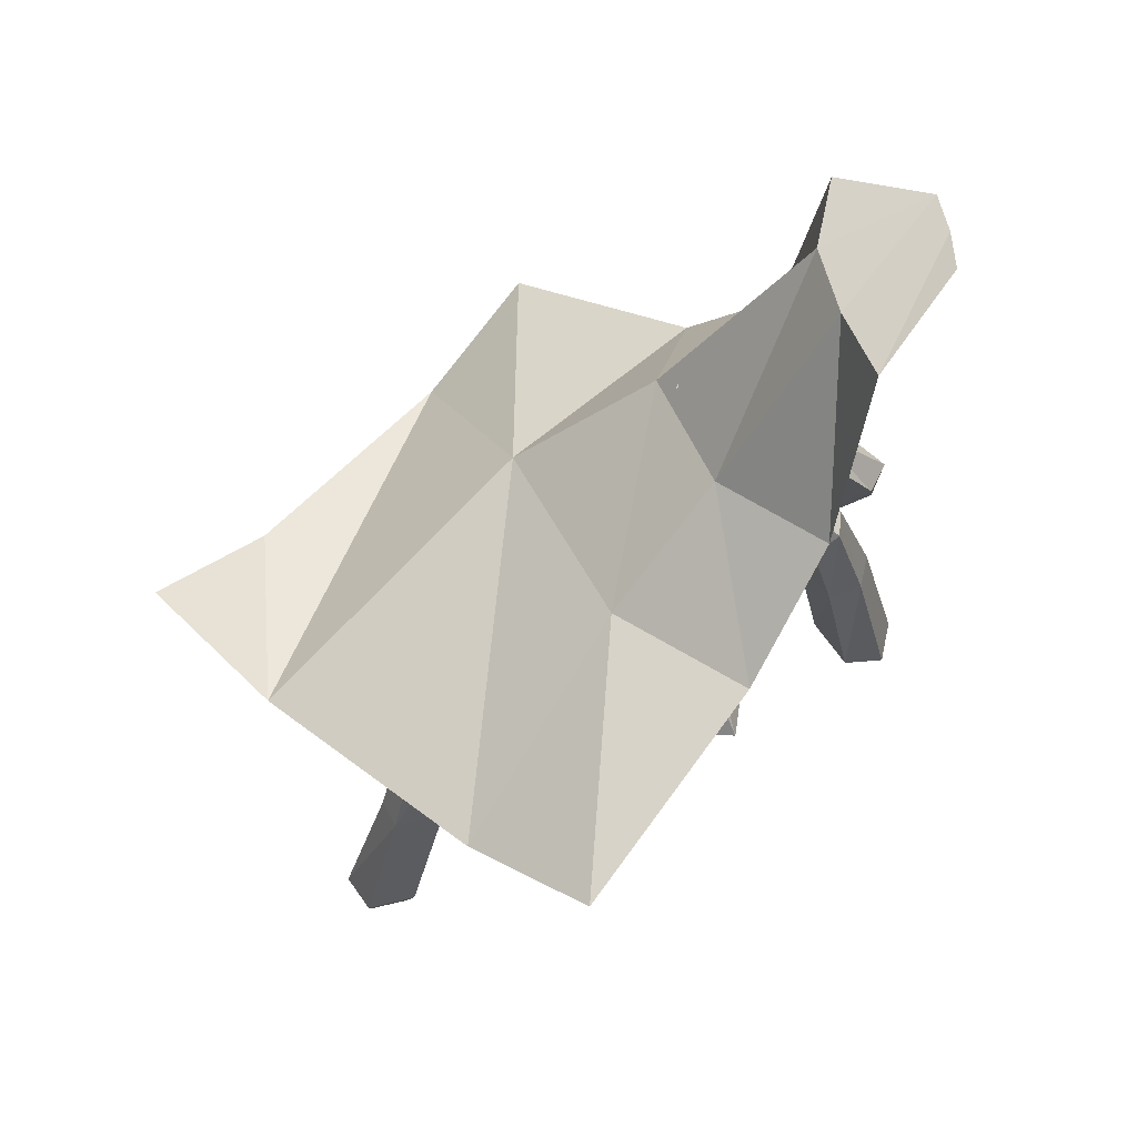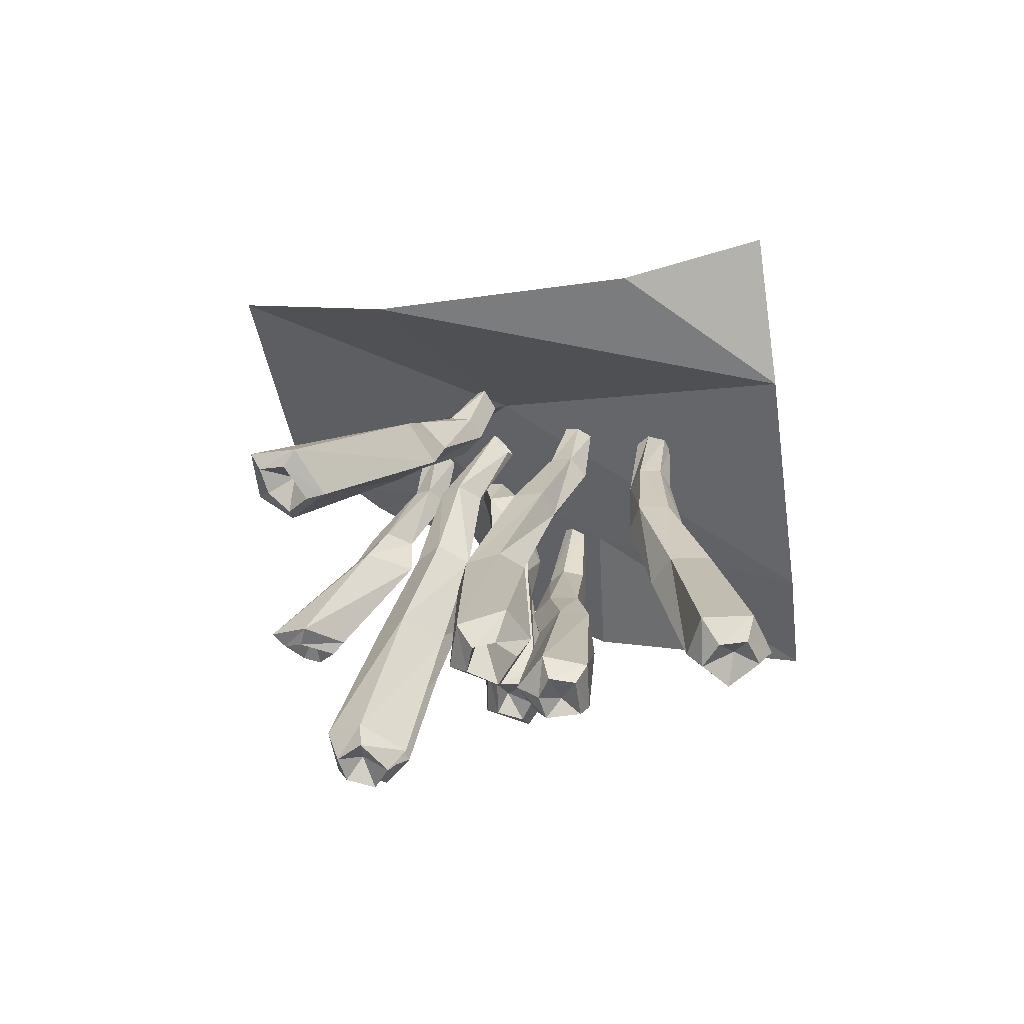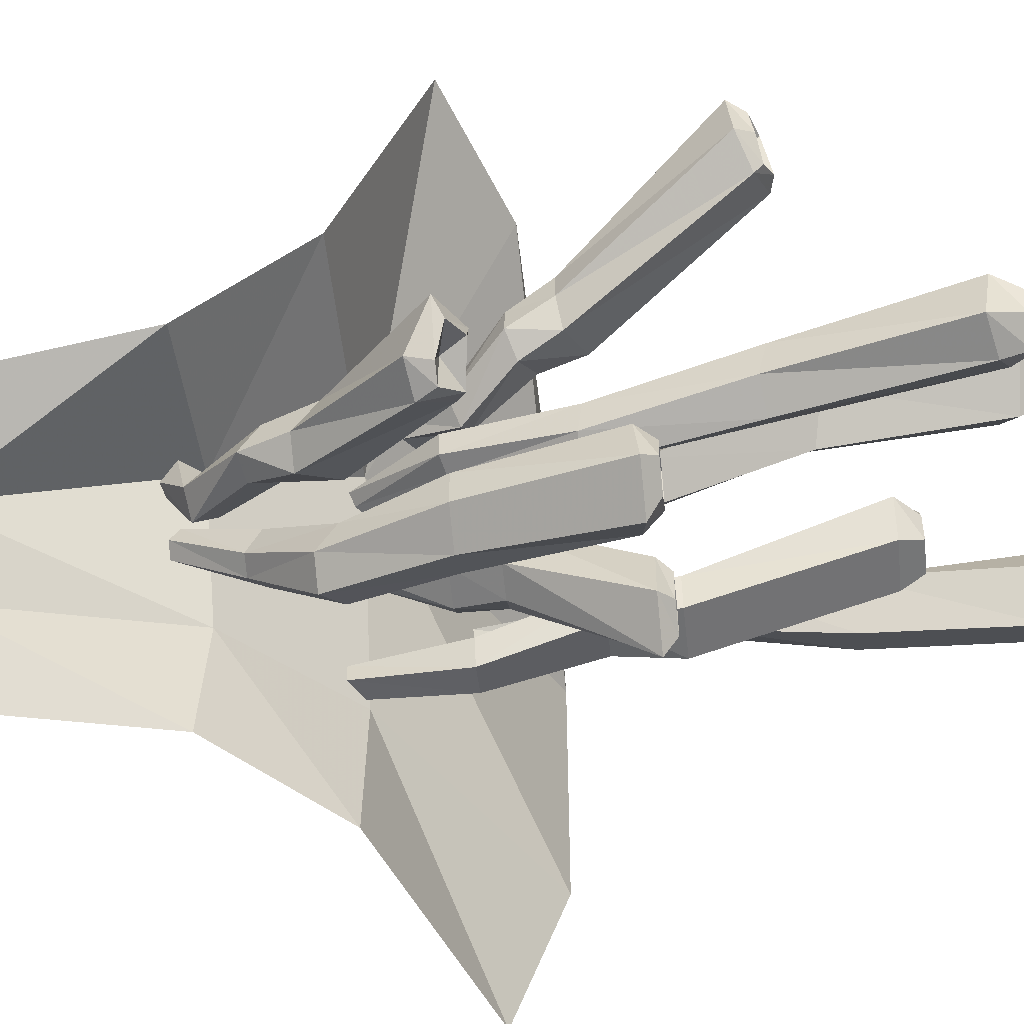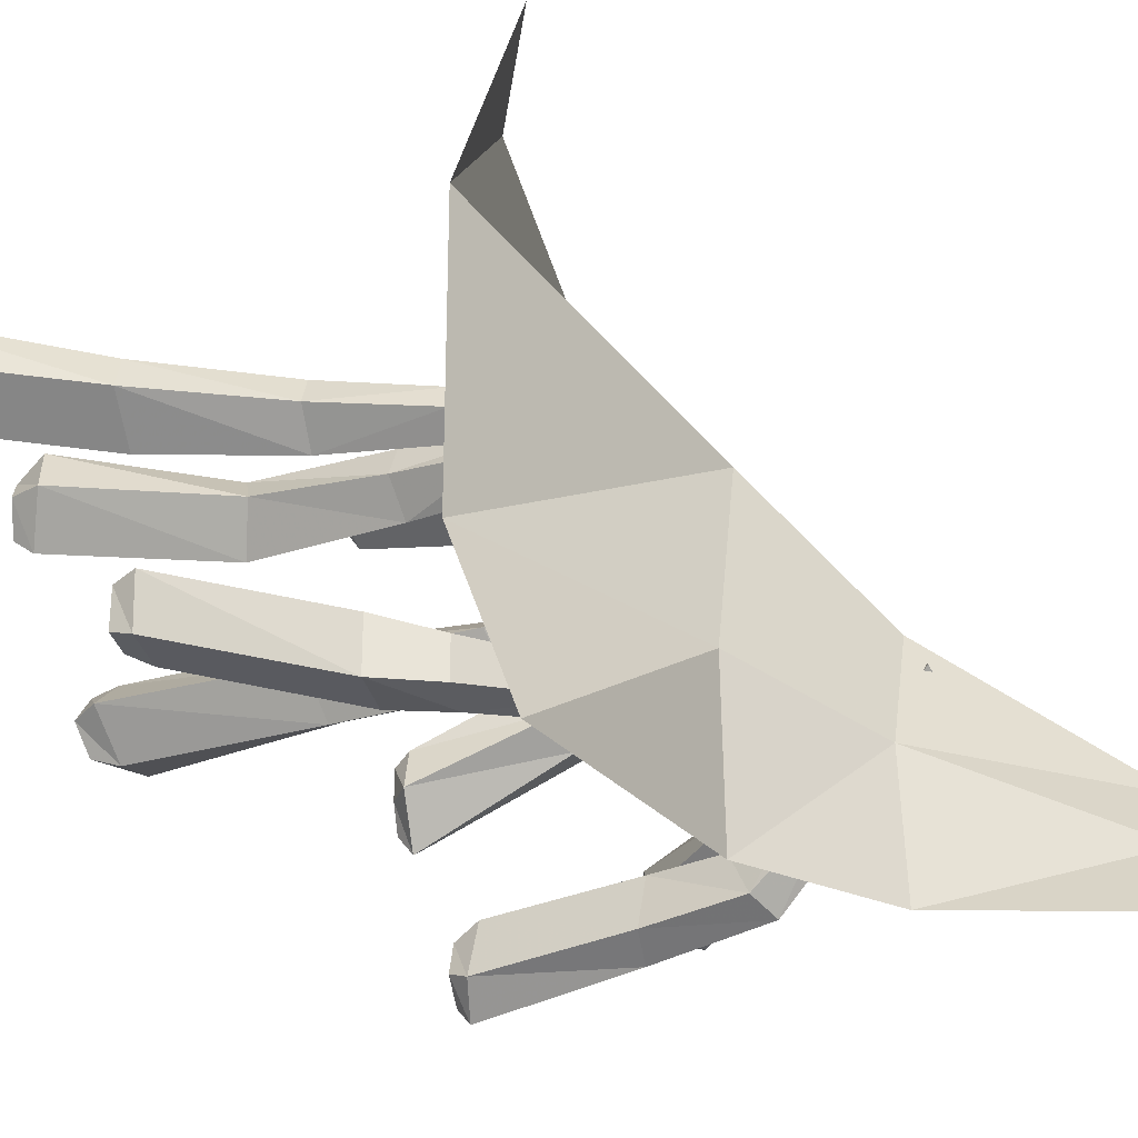
<metadata>
{"format":"obj","ext":"obj","renderer":"f3d","projection":"perspective","resolution":1024,"background":"white","views":[{"elev":52.2,"azim":129.6,"up":"+Y"},{"elev":-58.6,"azim":8.0,"up":"+Y"},{"elev":-53.1,"azim":-83.6,"up":"+Z"},{"elev":-29.5,"azim":102.3,"up":"+Z"}]}
</metadata>
<code>
v 0.1094 -0.6094 -0.2266
v 0.5 -0.8594 -0.2344
v -0.04688 -0.6094 0.125
v -0.2109 -0.4141 -0.0625
v -0.1016 -0.4219 -0.2734
v 0.08594 -0.6094 -0.5
v 0.5 -0.7656 -0.5
v -0.5 -0.6172 0.08594
v -0.5 -0.7656 0.5
v -0.2344 -0.8594 0.5
v 0.5 -0.8594 0.2344
v 0.2344 -0.8594 0.5
v 0.5 -0.7656 0.5
v -0.2656 -0.08594 -0.375
v -0.1094 -0.4141 -0.5
v -0.1875 -0.07812 -0.5
v -0.4453 0 -0.4453
v -0.3828 0 -0.5
v -0.5 -0.4141 -0.1094
v -0.3516 -0.07812 -0.2656
v -0.5 0 -0.3828
v -0.5 -0.07812 -0.1875
v -0.25 -0.6641 -0.3359
v -0.2031 -0.5391 -0.2578
v -0.2578 -0.5156 -0.2656
v -0.3203 -0.6328 -0.3516
v -0.3906 -0.7891 -0.3594
v -0.2969 -0.7812 -0.3359
v -0.2266 -0.6328 -0.4062
v -0.1875 -0.5156 -0.3047
v -0.1797 -0.4141 -0.2266
v -0.1875 -0.4297 -0.1953
v -0.2188 -0.3906 -0.1953
v -0.25 -0.4922 -0.3047
v -0.3125 -0.6016 -0.3984
v -0.3906 -0.7891 -0.4219
v -0.4609 -1.039 -0.4531
v -0.4531 -1.031 -0.375
v -0.3594 -1.023 -0.3516
v -0.2734 -0.7891 -0.4219
v -0.2656 -0.6016 -0.4297
v -0.2188 -0.4922 -0.3203
v -0.1953 -0.375 -0.2344
v -0.3281 -0.7891 -0.4531
v -0.3828 -1.039 -0.4922
v -0.3984 -1.062 -0.4609
v -0.4453 -1.062 -0.4375
v -0.4297 -1.062 -0.3828
v -0.375 -1.062 -0.375
v -0.3281 -1.031 -0.4453
v -0.3516 -1.062 -0.4297
v -0.3906 -1.016 -0.4219
v -0.2188 -0.375 -0.2188
v -0.1406 -0.9688 -0.02344
v -0.1172 -0.75 -0.007812
v -0.1562 -0.7578 0.03125
v -0.1953 -0.9531 0.01562
v -0.25 -1.227 0.03906
v -0.1875 -1.234 -0.02344
v -0.1875 -0.9453 -0.09375
v -0.1562 -0.75 -0.03906
v -0.04688 -0.625 0.01562
v -0.05469 -0.6406 0.03125
v -0.07812 -0.6172 0.0625
v -0.1953 -0.7422 0.007812
v -0.2422 -0.9531 -0.01562
v -0.3047 -1.219 0
v -0.375 -1.531 0.01562
v -0.3125 -1.547 0.03906
v -0.2422 -1.555 -0.02344
v -0.2422 -1.211 -0.09375
v -0.2344 -0.9453 -0.07031
v -0.1875 -0.7422 -0.03125
v -0.0625 -0.6016 0.03125
v -0.2969 -1.203 -0.0625
v -0.375 -1.516 -0.07812
v -0.3516 -1.578 -0.05469
v -0.3594 -1.578 -0.007812
v -0.3125 -1.586 0.02344
v -0.2734 -1.594 -0.03125
v -0.3047 -1.531 -0.09375
v -0.3047 -1.578 -0.07812
v -0.3203 -1.547 -0.03125
v -0.07812 -0.5938 0.04688
v 0.2344 -1.102 0.03906
v 0.2344 -0.9141 0.03125
v 0.2734 -0.9141 0.0625
v 0.2891 -1.102 0.08594
v 0.3516 -1.328 0.1016
v 0.2734 -1.328 0.04688
v 0.1875 -1.102 0.09375
v 0.1953 -0.9141 0.07031
v 0.2188 -0.7422 0.07031
v 0.2422 -0.7422 0.03125
v 0.2812 -0.7656 0.0625
v 0.2578 -0.9141 0.1016
v 0.2656 -1.102 0.1328
v 0.3281 -1.328 0.1562
v 0.3828 -1.625 0.2266
v 0.4062 -1.625 0.1484
v 0.3281 -1.625 0.09375
v 0.2188 -1.328 0.1172
v 0.2109 -1.102 0.1406
v 0.2188 -0.9141 0.1094
v 0.2422 -0.7422 0.08594
v 0.2578 -1.328 0.1641
v 0.2969 -1.625 0.2344
v 0.3203 -1.664 0.2031
v 0.3672 -1.664 0.2031
v 0.3828 -1.664 0.1562
v 0.3281 -1.664 0.1172
v 0.2656 -1.625 0.1641
v 0.2891 -1.664 0.1641
v 0.3438 -1.633 0.1641
v 0.2734 -0.7656 0.08594
v 0.0625 -0.9609 -0.2109
v 0.07031 -0.7734 -0.2578
v 0.07031 -0.7734 -0.2109
v 0.0625 -0.9609 -0.1406
v 0.08594 -1.07 -0.1094
v 0.08594 -1.07 -0.2031
v -0.007812 -0.9609 -0.2188
v 0.01562 -0.7734 -0.2656
v 0.03906 -0.5859 -0.2422
v 0.07812 -0.6094 -0.2422
v 0.07812 -0.625 -0.2031
v 0.03125 -0.7734 -0.1953
v 0.007812 -0.9609 -0.1328
v 0.03125 -1.07 -0.09375
v 0.007812 -1.383 0.02344
v 0.08594 -1.383 -0.007812
v 0.07812 -1.383 -0.1016
v -0.007812 -1.07 -0.2031
v -0.03125 -0.9609 -0.1719
v 0 -0.7734 -0.2188
v 0.03906 -0.5859 -0.2109
v -0.01562 -1.07 -0.1406
v -0.04688 -1.383 -0.03906
v -0.007812 -1.422 -0.03906
v 0.01562 -1.422 0
v 0.0625 -1.422 -0.01562
v 0.0625 -1.422 -0.08594
v -0.01562 -1.383 -0.1016
v 0 -1.422 -0.08594
v 0.03125 -1.398 -0.0625
v 0.05469 -0.6094 -0.1953
v -0.1562 -0.8828 0.1953
v -0.09375 -0.7734 0.1484
v -0.1094 -0.7656 0.1875
v -0.1953 -0.8672 0.25
v -0.2109 -0.9375 0.2891
v -0.1719 -0.9609 0.2109
v -0.2188 -0.8594 0.1406
v -0.1328 -0.7656 0.1094
v -0.09375 -0.6719 0.1484
v -0.0625 -0.6875 0.1641
v -0.07812 -0.6797 0.2031
v -0.1484 -0.75 0.1875
v -0.25 -0.8438 0.2266
v -0.2734 -0.9219 0.2734
v -0.4688 -1.195 0.4062
v -0.3828 -1.227 0.4219
v -0.3438 -1.25 0.3359
v -0.25 -0.9297 0.1641
v -0.2578 -0.8438 0.1719
v -0.1641 -0.75 0.1406
v -0.1094 -0.6641 0.1719
v -0.2812 -0.9219 0.2109
v -0.4688 -1.203 0.3203
v -0.4453 -1.234 0.3438
v -0.4531 -1.227 0.3906
v -0.4062 -1.242 0.3984
v -0.375 -1.258 0.3359
v -0.4141 -1.227 0.2812
v -0.4141 -1.242 0.3047
v -0.3984 -1.203 0.3516
v -0.09375 -0.6719 0.1953
v -0.04688 -1.023 0.1094
v 0.03125 -0.8516 0.08594
v 0.07031 -0.8672 0.05469
v 0.007812 -1.039 0.0625
v -0.0625 -1.281 0.07031
v -0.1328 -1.297 0.125
v -0.02344 -1.031 0.1562
v 0.04688 -0.8594 0.125
v 0.07812 -0.7109 0.1094
v 0.07812 -0.7109 0.08594
v 0.1016 -0.7188 0.05469
v 0.1094 -0.8828 0.09375
v 0.04688 -1.055 0.1172
v -0.007812 -1.266 0.1406
v 0.007812 -1.562 0.1875
v -0.05469 -1.586 0.1172
v -0.1328 -1.594 0.1719
v -0.1094 -1.289 0.1797
v 0.03125 -1.047 0.1641
v 0.08594 -0.875 0.1328
v 0.1016 -0.7188 0.1094
v -0.04688 -1.281 0.1875
v -0.02344 -1.57 0.2578
v -0.04688 -1.617 0.2266
v -0.01562 -1.609 0.1875
v -0.05469 -1.617 0.1406
v -0.1016 -1.625 0.1797
v -0.1094 -1.586 0.25
v -0.08594 -1.625 0.2266
v -0.07812 -1.5 0.1797
v 0.125 -0.7266 0.09375
v -0.1094 -0.75 -0.1406
v -0.1094 -0.625 -0.08594
v -0.1172 -0.625 -0.1328
v -0.1172 -0.75 -0.2031
v -0.1406 -0.8281 -0.2344
v -0.1328 -0.8281 -0.1406
v -0.03125 -0.75 -0.1328
v -0.05469 -0.625 -0.08594
v -0.08594 -0.5312 -0.1094
v -0.125 -0.5312 -0.1016
v -0.1328 -0.5312 -0.1406
v -0.07812 -0.625 -0.1562
v -0.05469 -0.75 -0.2188
v -0.08594 -0.8281 -0.25
v -0.07031 -1.039 -0.3828
v -0.1484 -1.039 -0.3359
v -0.1328 -1.039 -0.2422
v -0.03906 -0.8281 -0.1484
v -0.01562 -0.75 -0.1797
v -0.03906 -0.625 -0.1328
v -0.08594 -0.5312 -0.1406
v -0.03906 -0.8281 -0.2109
v -0.01562 -1.039 -0.3125
v -0.05469 -1.062 -0.3125
v -0.07812 -1.062 -0.3516
v -0.125 -1.062 -0.3281
v -0.1172 -1.062 -0.2578
v -0.03906 -1.039 -0.25
v -0.05469 -1.062 -0.2656
v -0.1016 -1.031 -0.3047
v -0.1094 -0.5312 -0.1562
v -0.3047 -0.5547 -0.2188
v -0.2266 -0.4453 -0.1875
v -0.2578 -0.4531 -0.1484
v -0.3516 -0.5625 -0.1797
v -0.3906 -0.6406 -0.1797
v -0.3047 -0.6328 -0.2344
v -0.3359 -0.5078 -0.2656
v -0.25 -0.4141 -0.2266
v -0.2344 -0.3672 -0.1406
v -0.1953 -0.3828 -0.1172
v -0.2344 -0.3906 -0.09375
v -0.2891 -0.4297 -0.1641
v -0.3906 -0.5312 -0.2109
v -0.4219 -0.6172 -0.2109
v -0.6016 -0.7891 -0.2578
v -0.5234 -0.8281 -0.2266
v -0.4531 -0.8047 -0.2891
v -0.3672 -0.5781 -0.2969
v -0.3828 -0.5 -0.2578
v -0.2891 -0.4062 -0.1953
v -0.25 -0.3594 -0.125
v -0.4141 -0.5781 -0.2656
v -0.5625 -0.75 -0.3359
v -0.5469 -0.7891 -0.3281
v -0.5781 -0.8047 -0.2812
v -0.5391 -0.8281 -0.2656
v -0.4766 -0.8203 -0.3047
v -0.5 -0.7578 -0.3516
v -0.5156 -0.7891 -0.3438
v -0.5156 -0.7891 -0.2734
v -0.2578 -0.3828 -0.08594
f 1 2 3
f 1 6 7
f 1 7 2
f 8 3 9
f 9 3 10
f 10 3 11
f 10 11 12
f 12 11 13
f 11 3 2
f 1 3 4
f 1 4 5
f 1 5 6
f 8 4 3
f 5 15 6
f 19 4 8
f 5 14 15
f 19 20 4
f 22 20 19
f 20 5 4
f 5 20 14
f 16 15 14
f 16 14 17
f 16 17 18
f 21 14 20
f 21 20 22
f 21 17 14
f 23 24 25
f 23 25 26
f 23 29 24
f 24 29 30
f 25 34 26
f 26 34 35
f 29 41 30
f 30 41 42
f 35 34 42
f 35 42 41
f 54 55 56
f 54 56 57
f 54 60 55
f 55 60 61
f 56 65 57
f 57 65 66
f 60 72 61
f 61 72 73
f 66 65 73
f 66 73 72
f 85 86 87
f 85 87 88
f 85 91 86
f 86 91 92
f 87 96 88
f 88 96 97
f 91 103 92
f 92 103 104
f 97 96 104
f 97 104 103
f 116 117 118
f 116 118 119
f 116 122 117
f 117 122 123
f 118 127 119
f 119 127 128
f 122 134 123
f 123 134 135
f 128 127 135
f 128 135 134
f 147 148 149
f 147 149 150
f 147 153 148
f 148 153 154
f 149 158 150
f 150 158 159
f 153 165 154
f 154 165 166
f 159 158 166
f 159 166 165
f 178 179 180
f 178 180 181
f 178 184 179
f 179 184 185
f 180 189 181
f 181 189 190
f 184 196 185
f 185 196 197
f 190 189 197
f 190 197 196
f 209 210 211
f 209 211 212
f 209 215 210
f 210 215 216
f 211 220 212
f 212 220 221
f 215 227 216
f 216 227 228
f 221 220 228
f 221 228 227
f 240 241 242
f 240 242 243
f 240 246 241
f 241 246 247
f 242 251 243
f 243 251 252
f 246 258 247
f 247 258 259
f 252 251 259
f 252 259 258
f 23 26 27
f 23 27 28
f 23 28 29
f 26 35 36
f 26 36 27
f 28 40 29
f 29 40 41
f 35 41 44
f 35 44 36
f 40 44 41
f 54 57 58
f 54 58 59
f 54 59 60
f 57 66 67
f 57 67 58
f 59 71 60
f 60 71 72
f 66 72 75
f 66 75 67
f 71 75 72
f 85 88 89
f 85 89 90
f 85 90 91
f 88 97 98
f 88 98 89
f 90 102 91
f 91 102 103
f 97 103 106
f 97 106 98
f 102 106 103
f 116 119 120
f 116 120 121
f 116 121 122
f 119 128 129
f 119 129 120
f 121 133 122
f 122 133 134
f 128 134 137
f 128 137 129
f 133 137 134
f 147 150 151
f 147 151 152
f 147 152 153
f 150 159 160
f 150 160 151
f 152 164 153
f 153 164 165
f 159 165 168
f 159 168 160
f 164 168 165
f 178 181 182
f 178 182 183
f 178 183 184
f 181 190 191
f 181 191 182
f 183 195 184
f 184 195 196
f 190 196 199
f 190 199 191
f 195 199 196
f 209 212 213
f 209 213 214
f 209 214 215
f 212 221 222
f 212 222 213
f 214 226 215
f 215 226 227
f 221 227 230
f 221 230 222
f 226 230 227
f 240 243 244
f 240 244 245
f 240 245 246
f 243 252 253
f 243 253 244
f 245 257 246
f 246 257 258
f 252 258 261
f 252 261 253
f 257 261 258
f 24 30 31
f 24 31 32
f 24 32 25
f 25 32 33
f 25 33 34
f 30 42 43
f 30 43 31
f 46 51 52
f 46 52 47
f 47 52 48
f 48 52 49
f 49 52 51
f 34 33 53
f 34 53 42
f 42 53 43
f 55 61 62
f 55 62 63
f 55 63 56
f 56 63 64
f 56 64 65
f 61 73 74
f 61 74 62
f 77 82 83
f 77 83 78
f 78 83 79
f 79 83 80
f 80 83 82
f 65 64 84
f 65 84 73
f 73 84 74
f 86 92 93
f 86 93 94
f 86 94 87
f 87 94 95
f 87 95 96
f 92 104 105
f 92 105 93
f 108 113 114
f 108 114 109
f 109 114 110
f 110 114 111
f 111 114 113
f 96 95 115
f 96 115 104
f 104 115 105
f 117 123 124
f 117 124 125
f 117 125 118
f 118 125 126
f 118 126 127
f 123 135 136
f 123 136 124
f 139 144 145
f 139 145 140
f 140 145 141
f 141 145 142
f 142 145 144
f 127 126 146
f 127 146 135
f 135 146 136
f 148 154 155
f 148 155 156
f 148 156 149
f 149 156 157
f 149 157 158
f 154 166 167
f 154 167 155
f 170 175 176
f 170 176 171
f 171 176 172
f 172 176 173
f 173 176 175
f 158 157 177
f 158 177 166
f 166 177 167
f 179 185 186
f 179 186 187
f 179 187 180
f 180 187 188
f 180 188 189
f 185 197 198
f 185 198 186
f 201 206 207
f 201 207 202
f 202 207 203
f 203 207 204
f 204 207 206
f 208 198 197
f 208 197 189
f 208 189 188
f 210 216 217
f 210 217 218
f 210 218 211
f 211 218 219
f 211 219 220
f 216 228 229
f 216 229 217
f 232 237 238
f 232 238 233
f 233 238 234
f 234 238 235
f 235 238 237
f 220 219 239
f 220 239 228
f 228 239 229
f 241 247 248
f 241 248 249
f 241 249 242
f 242 249 250
f 242 250 251
f 247 259 260
f 247 260 248
f 263 268 269
f 263 269 264
f 264 269 265
f 265 269 266
f 266 269 268
f 251 250 270
f 251 270 259
f 259 270 260
f 27 36 37
f 27 37 38
f 27 38 28
f 28 38 39
f 28 39 40
f 36 44 45
f 36 45 37
f 39 50 40
f 40 50 44
f 44 50 45
f 58 67 68
f 58 68 69
f 58 69 59
f 59 69 70
f 59 70 71
f 67 75 76
f 67 76 68
f 70 81 71
f 71 81 75
f 75 81 76
f 89 98 99
f 89 99 100
f 89 100 90
f 90 100 101
f 90 101 102
f 98 106 107
f 98 107 99
f 101 112 102
f 102 112 106
f 106 112 107
f 120 129 130
f 120 130 131
f 120 131 121
f 121 131 132
f 121 132 133
f 129 137 138
f 129 138 130
f 132 143 133
f 133 143 137
f 137 143 138
f 151 160 161
f 151 161 162
f 151 162 152
f 152 162 163
f 152 163 164
f 160 168 169
f 160 169 161
f 163 174 164
f 164 174 168
f 168 174 169
f 182 191 192
f 182 192 193
f 182 193 183
f 183 193 194
f 183 194 195
f 191 199 200
f 191 200 192
f 194 205 195
f 195 205 199
f 205 200 199
f 213 222 223
f 213 223 224
f 213 224 214
f 214 224 225
f 214 225 226
f 222 230 231
f 222 231 223
f 225 236 226
f 226 236 230
f 230 236 231
f 244 253 254
f 244 254 255
f 244 255 245
f 245 255 256
f 245 256 257
f 253 261 262
f 253 262 254
f 256 267 257
f 257 267 261
f 261 267 262
f 37 45 46
f 37 46 47
f 37 47 38
f 38 47 48
f 38 48 39
f 39 48 49
f 39 49 50
f 45 50 51
f 45 51 46
f 49 51 50
f 68 76 77
f 68 77 78
f 68 78 69
f 69 78 79
f 69 79 70
f 70 79 80
f 70 80 81
f 76 81 82
f 76 82 77
f 80 82 81
f 99 107 108
f 99 108 109
f 99 109 100
f 100 109 110
f 100 110 101
f 101 110 111
f 101 111 112
f 107 112 113
f 107 113 108
f 111 113 112
f 130 138 139
f 130 139 140
f 130 140 131
f 131 140 141
f 131 141 132
f 132 141 142
f 132 142 143
f 138 143 144
f 138 144 139
f 142 144 143
f 161 169 170
f 161 170 171
f 161 171 162
f 162 171 172
f 162 172 163
f 163 172 173
f 163 173 174
f 169 174 175
f 169 175 170
f 173 175 174
f 192 200 201
f 192 201 202
f 192 202 193
f 193 202 203
f 193 203 194
f 194 203 204
f 194 204 205
f 200 205 206
f 200 206 201
f 204 206 205
f 223 231 232
f 223 232 233
f 223 233 224
f 224 233 234
f 224 234 225
f 225 234 235
f 225 235 236
f 231 236 237
f 231 237 232
f 235 237 236
f 254 262 263
f 254 263 264
f 254 264 255
f 255 264 265
f 255 265 256
f 256 265 266
f 256 266 267
f 262 267 268
f 262 268 263
f 266 268 267

</code>
